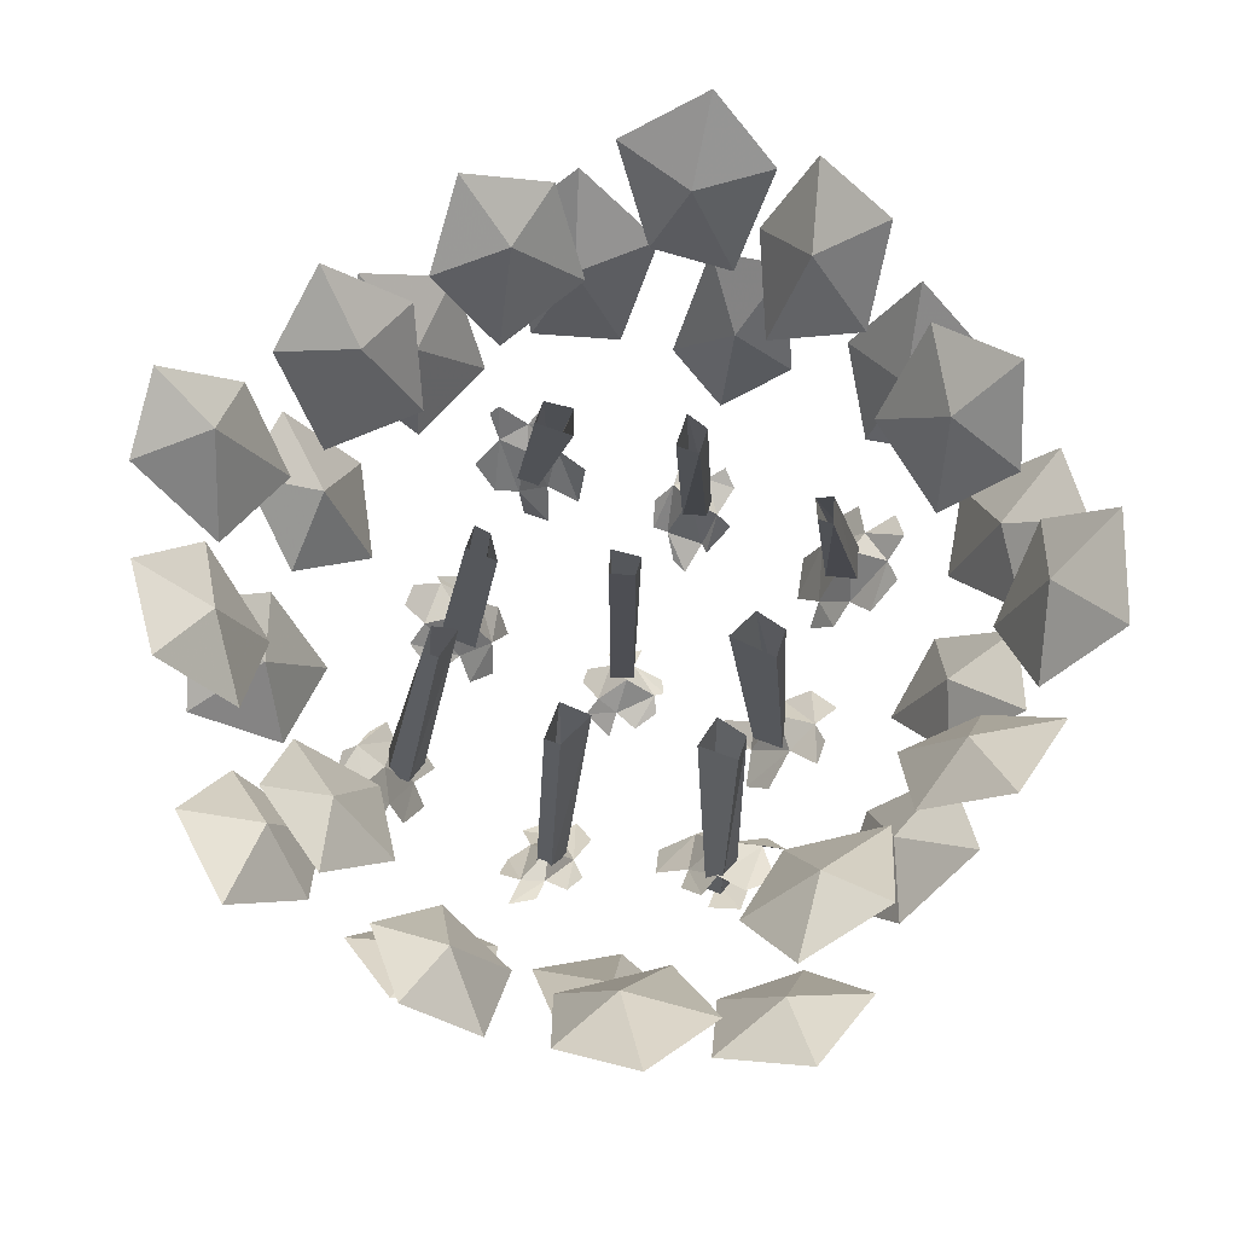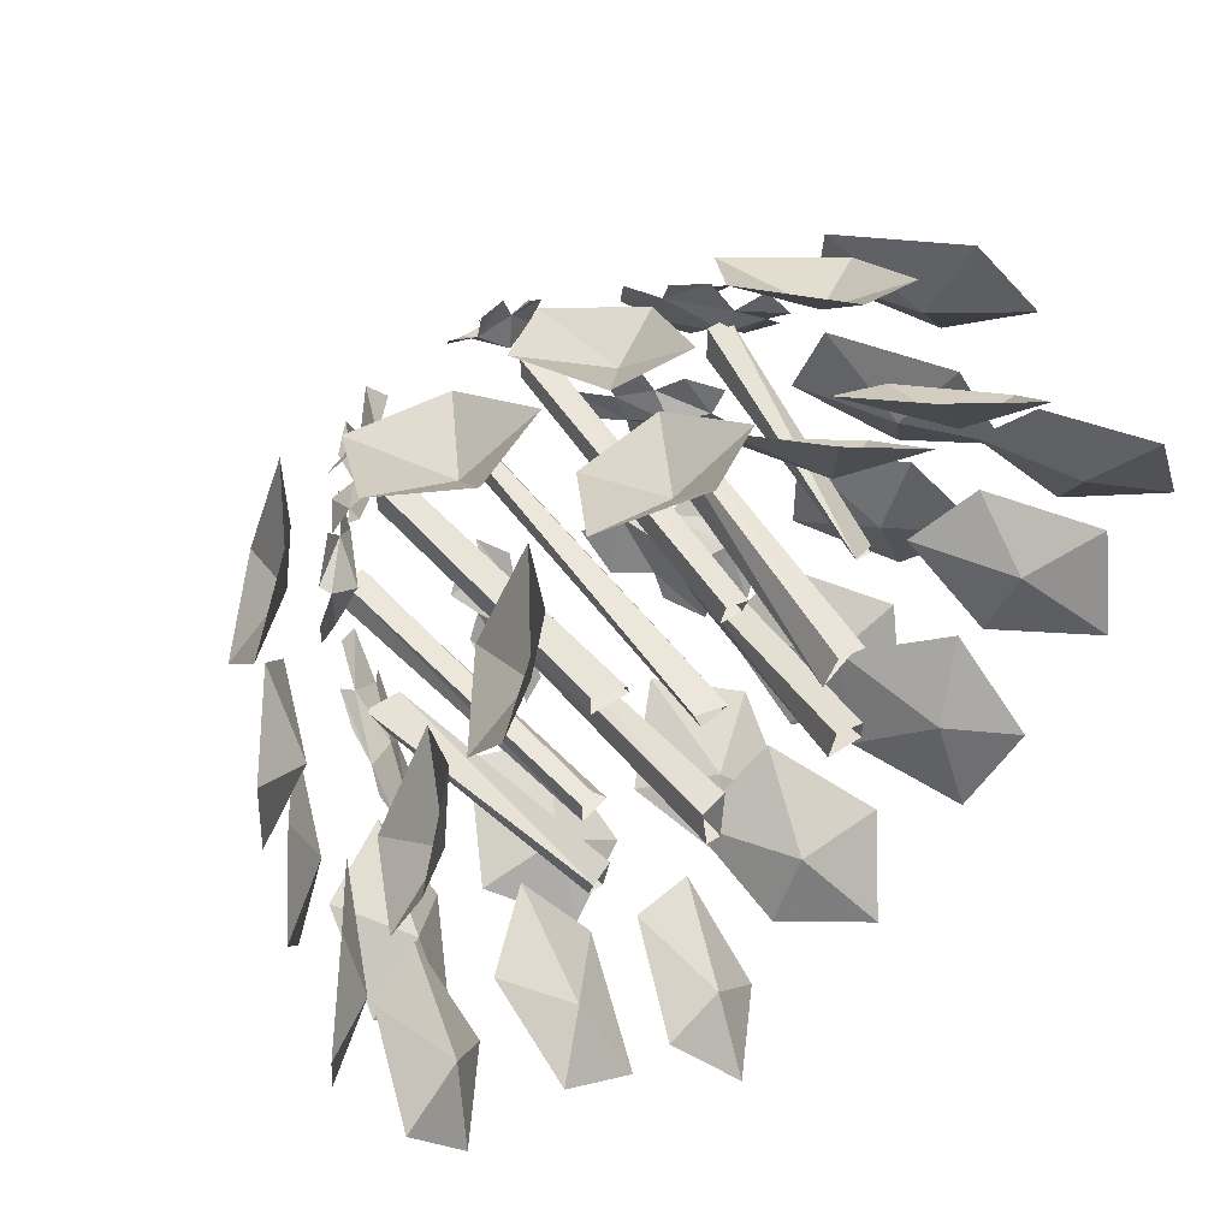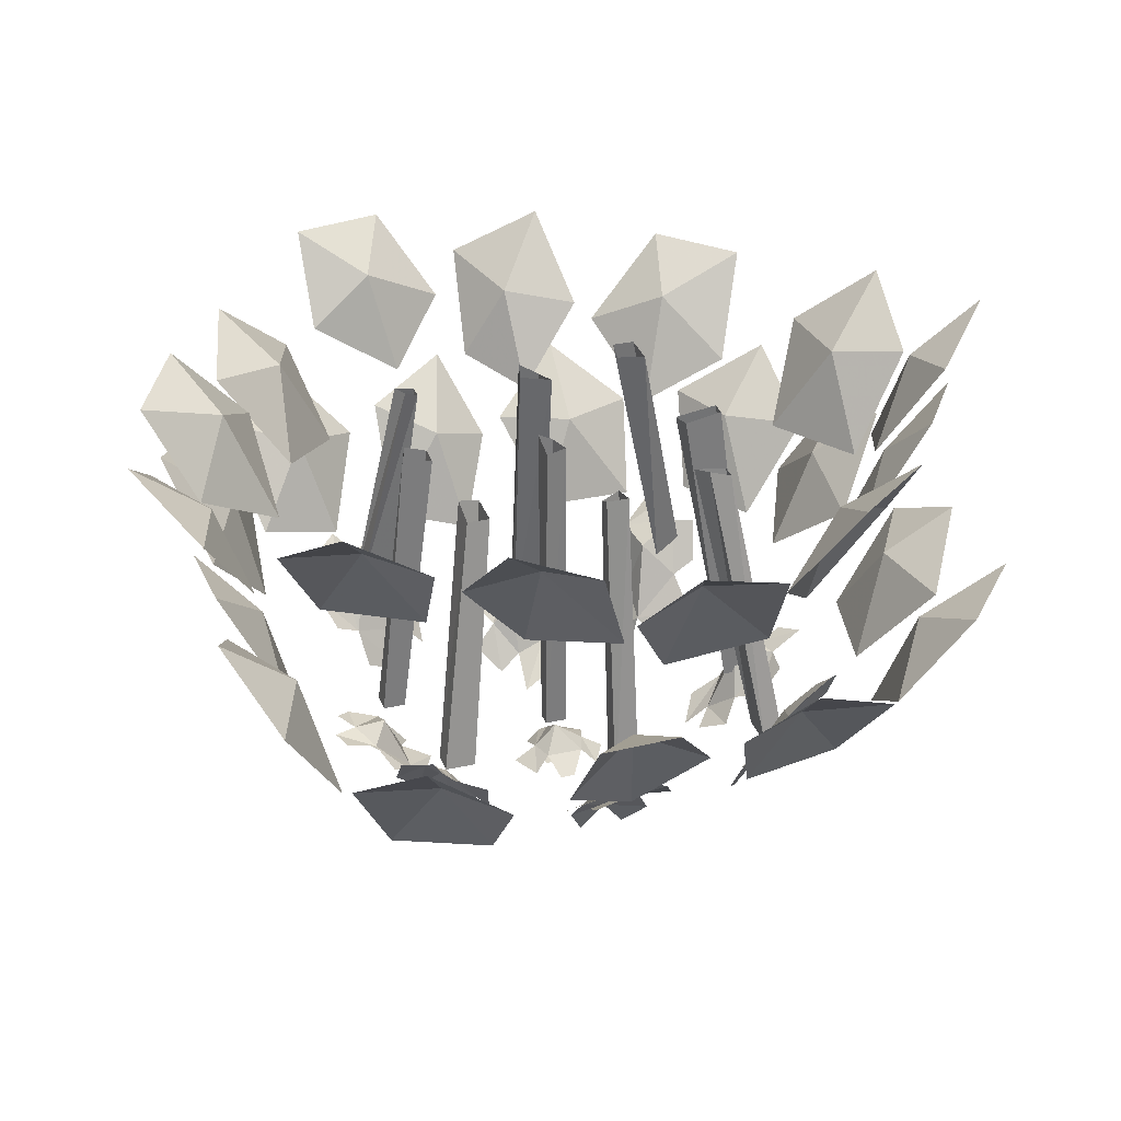
<metadata>
{"format":"obj","ext":"obj","renderer":"f3d","projection":"perspective","resolution":1024,"background":"white","views":[{"elev":72.6,"azim":-160.1,"up":"+Y"},{"elev":53.3,"azim":144.7,"up":"+Z"},{"elev":31.1,"azim":72.4,"up":"+Y"}]}
</metadata>
<code>
v 0.2031 -0.4297 -0.03906
v 0.2266 -0.4141 -0.03906
v 0.2266 -0.4219 -0.007812
v 0.2031 -0.4375 -0.007812
v 0.02344 -0.4844 -0.03906
v 0.04688 -0.4844 -0.03906
v 0.04688 -0.4844 -0.007812
v 0.01562 -0.4844 -0.007812
v -0.1641 -0.3984 -0.03906
v -0.1328 -0.4141 -0.04688
v -0.1328 -0.4062 -0.01562
v -0.1719 -0.3906 -0.01562
v 0.2031 -0.375 -0.2422
v 0.2344 -0.3516 -0.2422
v 0.2266 -0.3828 -0.2109
v 0.2031 -0.4062 -0.2188
v 0.03125 -0.4219 -0.2578
v 0.05469 -0.4219 -0.2578
v 0.04688 -0.4453 -0.2266
v 0.02344 -0.4453 -0.2266
v -0.1641 -0.3438 -0.2344
v -0.1328 -0.3516 -0.2422
v -0.1328 -0.375 -0.2109
v -0.1641 -0.3594 -0.2031
v 0.1953 -0.4062 0.1406
v 0.2266 -0.3984 0.1328
v 0.2188 -0.375 0.1719
v 0.1875 -0.3906 0.1719
v 0.007812 -0.4531 0.1562
v 0.03906 -0.4531 0.1562
v 0.03125 -0.4297 0.1875
v 0.007812 -0.4297 0.1875
v -0.1797 -0.3828 0.125
v -0.1406 -0.3984 0.1328
v -0.1484 -0.3672 0.1641
v -0.1797 -0.3516 0.1641
v -0.1875 -0.3125 0.1484
v -0.1641 -0.3594 0.1094
v -0.1484 -0.3203 0.1484
v -0.1562 -0.3203 0.1719
v -0.1953 -0.2891 0.1719
v -0.1797 -0.3047 0.1953
v -0.1875 -0.3438 0.1016
v -0.2031 -0.3125 0.1328
v -0.1172 -0.375 0.1641
v -0.1328 -0.3906 0.1094
v -0.1094 -0.4297 0.1172
v -0.1016 -0.4141 0.1562
v -0.1406 -0.3359 0.2031
v -0.1172 -0.3672 0.1875
v -0.1562 -0.3828 0.08594
v -0.1328 -0.4141 0.08594
v -0.1719 -0.3672 -0.02344
v -0.1328 -0.4062 0
v -0.1562 -0.3906 0.01562
v -0.1875 -0.3672 0
v -0.1328 -0.3828 -0.02344
v -0.1094 -0.4375 -0.02344
v -0.1016 -0.4531 0
v -0.125 -0.4297 0.02344
v -0.1562 -0.3828 -0.05469
v -0.1172 -0.4297 -0.05469
v -0.07812 -0.4688 -0.02344
v -0.08594 -0.4531 -0.05469
v -0.1875 -0.3594 -0.03906
v -0.1875 -0.3672 -0.0625
v -0.1484 -0.4062 -0.09375
v -0.125 -0.4297 -0.09375
v -0.1328 -0.3828 -0.1641
v -0.1641 -0.3203 -0.1719
v -0.125 -0.3281 -0.1797
v -0.09375 -0.4062 -0.1641
v -0.1172 -0.4297 -0.1406
v -0.09375 -0.4375 -0.1562
v -0.1328 -0.3047 -0.2188
v -0.1016 -0.3594 -0.2109
v -0.07031 -0.3906 -0.2188
v -0.0625 -0.4297 -0.1875
v -0.1641 -0.2891 -0.2266
v -0.1875 -0.3047 -0.2031
v -0.125 -0.3047 -0.2422
v -0.1016 -0.3438 -0.2344
v -0.1641 -0.3828 -0.1484
v -0.1875 -0.3359 -0.1641
v 0.01562 -0.4297 -0.2266
v 0 -0.4219 -0.2422
v 0.007812 -0.3906 -0.2656
v 0.03125 -0.3828 -0.2656
v 0.03906 -0.3828 -0.2344
v 0.03906 -0.4531 -0.2031
v 0.03125 -0.4766 -0.1797
v 0.007812 -0.4531 -0.1953
v 0.05469 -0.3828 -0.2734
v 0.0625 -0.4297 -0.2266
v 0.07812 -0.4531 -0.2109
v 0.05469 -0.4688 -0.1875
v 0.03125 -0.3672 -0.2891
v 0.05469 -0.3594 -0.3047
v 0.07812 -0.3906 -0.2734
v 0.07812 -0.4219 -0.25
v 0.2266 -0.3125 -0.25
v 0.2188 -0.3438 -0.2188
v 0.2031 -0.3594 -0.25
v 0.2031 -0.3438 -0.2734
v 0.2266 -0.3047 -0.2734
v 0.1953 -0.4062 -0.2109
v 0.2266 -0.3906 -0.1797
v 0.1875 -0.4531 -0.1797
v 0.2109 -0.4375 -0.1641
v 0.1797 -0.4297 -0.2266
v 0.1875 -0.3906 -0.2578
v 0.25 -0.3281 -0.2109
v 0.25 -0.2891 -0.2578
v 0.2578 -0.3047 -0.2266
v 0.2422 -0.3906 -0.1641
v 0.25 -0.3594 -0.1875
v 0.2031 -0.4297 0
v 0.2109 -0.3906 -0.03125
v 0.2422 -0.3828 -0.007812
v 0.25 -0.3906 0
v 0.2188 -0.4219 0.02344
v 0.2422 -0.3828 -0.05469
v 0.2031 -0.4297 -0.0625
v 0.25 -0.3906 -0.07812
v 0.2188 -0.4219 -0.09375
v 0.1797 -0.4531 -0.03125
v 0.1875 -0.4531 0.007812
v 0.1719 -0.4844 -0.007812
v 0.1875 -0.4609 -0.07812
v 0.1719 -0.4844 -0.05469
v 0.2656 -0.3672 -0.04688
v 0.2656 -0.3672 -0.02344
v 0.05469 -0.4688 -0.007812
v 0.03125 -0.4453 -0.02344
v 0.05469 -0.4688 -0.04688
v 0.07812 -0.4844 -0.03125
v 0.07812 -0.4844 -0.01562
v 0.03125 -0.4688 0
v 0.0625 -0.4844 0.007812
v 0.03125 -0.4844 0.02344
v 0 -0.4688 -0.02344
v 0.03125 -0.4688 -0.05469
v 0.0625 -0.4844 -0.0625
v 0.03125 -0.4844 -0.07812
v -0.007812 -0.4766 -0.01562
v 0 -0.4844 0
v 0.007812 -0.4766 -0.0625
v -0.007812 -0.4766 -0.03906
v 0.2031 -0.3906 0.1172
v 0.2031 -0.3516 0.1484
v 0.1797 -0.4141 0.1406
v 0.1719 -0.4531 0.1172
v 0.1953 -0.4297 0.1094
v 0.2344 -0.3438 0.1484
v 0.2266 -0.3906 0.1094
v 0.25 -0.3516 0.1172
v 0.2109 -0.3359 0.1719
v 0.1797 -0.3828 0.1719
v 0.1484 -0.4531 0.1484
v 0.1484 -0.4141 0.1719
v 0.2422 -0.3125 0.1719
v 0.25 -0.3203 0.1641
v 0.2031 -0.3359 0.1953
v 0.1797 -0.3672 0.1953
v 0.04688 -0.4531 0.1484
v 0.007812 -0.4531 0.1484
v 0.01562 -0.4688 0.1172
v 0.03125 -0.4688 0.125
v 0.03125 -0.3984 0.1719
v 0 -0.4141 0.1719
v 0 -0.4531 0.1406
v -0.01562 -0.4375 0.1719
v 0.05469 -0.4141 0.1875
v 0.0625 -0.4531 0.1484
v 0.07031 -0.4375 0.1719
v 0.02344 -0.4062 0.2031
v -0.007812 -0.4062 0.2031
v 0.007812 -0.3984 0.2188
v 0.03125 -0.4062 0.2266
v 0.05469 -0.4062 0.2188
v 0.2812 -0.1641 -0.4297
v 0.3594 -0.1719 -0.3594
v 0.2812 -0.2109 -0.3359
v 0.2266 -0.2656 -0.3828
v 0.25 -0.3281 -0.3047
v 0.3438 -0.2656 -0.2891
v 0.3125 -0.3516 -0.1406
v 0.3203 -0.3281 -0.2344
v 0.3516 -0.25 -0.1797
v 0.375 -0.2578 -0.1094
v 0.4297 -0.1797 -0.1641
v 0.3984 -0.2266 -0.2578
v 0.4219 -0.2031 0.05469
v 0.3516 -0.3047 0.0625
v 0.3594 -0.2344 0
v 0.4297 -0.1953 -0.02344
v 0.3672 -0.2734 -0.07812
v 0.3125 -0.3516 -0.01562
v 0.2812 -0.3672 0.2266
v 0.3203 -0.3672 0.1328
v 0.3359 -0.2734 0.1875
v 0.3281 -0.2656 0.2734
v 0.4062 -0.2031 0.2188
v 0.3984 -0.2734 0.1328
v 0.2422 -0.3281 0.2656
v 0.2891 -0.2188 0.3281
v 0.2031 -0.2109 0.2969
v 0.1484 -0.3047 0.2812
v 0.1328 -0.1953 0.3516
v 0.2266 -0.1406 0.375
v 0.07812 -0.1797 0.3516
v 0 -0.1719 0.3594
v 0.03125 -0.2344 0.2969
v 0.09375 -0.3047 0.2891
v 0.03125 -0.3516 0.2656
v -0.03125 -0.2734 0.2969
v -0.2266 -0.25 0.2578
v -0.125 -0.3125 0.2656
v -0.1484 -0.1953 0.2891
v -0.2109 -0.1484 0.3281
v -0.1328 -0.125 0.3672
v -0.07812 -0.2344 0.3281
v -0.2344 -0.2969 0.2422
v -0.3125 -0.1875 0.2734
v -0.2812 -0.2109 0.1875
v -0.25 -0.3203 0.1562
v -0.3281 -0.2344 0.1172
v -0.3594 -0.1484 0.1953
v -0.3594 -0.1641 0
v -0.3047 -0.25 -0.03906
v -0.2812 -0.2266 0.02344
v -0.3281 -0.2031 0.08594
v -0.2578 -0.3125 0.08594
v -0.2422 -0.3359 0
v -0.25 -0.3281 -0.2031
v -0.25 -0.3281 -0.1016
v -0.2812 -0.2344 -0.1406
v -0.3125 -0.2344 -0.2188
v -0.3594 -0.1719 -0.1406
v -0.3125 -0.2344 -0.0625
v -0.3125 -0.2344 -0.2891
v -0.2812 -0.1719 -0.3828
v -0.2344 -0.2344 -0.3203
v -0.2422 -0.3281 -0.2734
v -0.1719 -0.3359 -0.3281
v -0.1875 -0.2344 -0.3984
v -0.1406 -0.1719 -0.4297
v -0.04688 -0.1562 -0.4297
v -0.07812 -0.2109 -0.3672
v -0.1562 -0.2734 -0.3594
v -0.07031 -0.3203 -0.3203
v 0 -0.25 -0.375
v 0.03125 -0.2344 -0.4219
v 0.1094 -0.1953 -0.4531
v 0.09375 -0.25 -0.3828
v 0.04688 -0.3359 -0.3516
v 0.125 -0.3594 -0.3438
v 0.1797 -0.2578 -0.4062
v -0.375 0.007812 0.1562
v -0.4141 0 0.05469
v -0.3359 -0.03906 0.08594
v -0.3125 -0.08594 0.1562
v -0.3047 -0.1484 0.0625
v -0.3594 -0.08594 0
v -0.2578 -0.1719 -0.07812
v -0.3203 -0.1484 -0.02344
v -0.3125 -0.07031 -0.07031
v -0.2891 -0.08594 -0.1484
v -0.3672 0 -0.125
v -0.3906 -0.04688 -0.03125
v -0.2344 -0.02344 -0.3281
v -0.1719 -0.125 -0.2891
v -0.2266 -0.0625 -0.2344
v -0.2969 -0.01562 -0.25
v -0.2734 -0.1016 -0.1641
v -0.1875 -0.1719 -0.2031
v -0.03125 -0.1953 -0.3984
v -0.125 -0.1953 -0.3359
v -0.09375 -0.09375 -0.3906
v -0.05469 -0.08594 -0.4609
v -0.1406 -0.02344 -0.4609
v -0.1875 -0.09375 -0.3828
v 0.007812 -0.1484 -0.3984
v 0 -0.04688 -0.4766
v 0.05469 -0.03125 -0.4141
v 0.08594 -0.125 -0.3672
v 0.125 -0.01562 -0.4219
v 0.07031 0.03125 -0.4844
v 0.1797 0 -0.3984
v 0.2578 0 -0.3438
v 0.2031 -0.05469 -0.3203
v 0.1406 -0.125 -0.3438
v 0.1875 -0.1719 -0.2734
v 0.2656 -0.1016 -0.2734
v 0.4062 -0.07031 -0.1328
v 0.3281 -0.1328 -0.1875
v 0.3594 -0.01562 -0.2031
v 0.4375 0.02344 -0.1953
v 0.3828 0.03125 -0.2734
v 0.3125 -0.05469 -0.2734
v 0.4062 -0.1172 -0.1172
v 0.4844 -0.007812 -0.1016
v 0.4297 -0.03125 -0.03906
v 0.375 -0.1484 -0.02344
v 0.4297 -0.0625 0.02344
v 0.4922 0.01562 -0.01562
v 0.3906 0.007812 0.1328
v 0.3125 -0.07031 0.1562
v 0.3359 -0.04688 0.08594
v 0.4062 -0.02344 0.04688
v 0.3516 -0.1328 0.007812
v 0.2812 -0.1562 0.08594
v 0.1797 -0.1484 0.2656
v 0.2344 -0.1484 0.1719
v 0.2422 -0.05469 0.2344
v 0.2266 -0.05469 0.3125
v 0.3047 0 0.2656
v 0.3047 -0.05469 0.1797
v 0.1875 -0.05469 0.375
v 0.1094 0 0.4297
v 0.1016 -0.0625 0.3516
v 0.1328 -0.1484 0.3203
v 0.04688 -0.1562 0.3281
v 0.03125 -0.05469 0.3984
v -0.007812 0 0.3984
v -0.09375 0.01562 0.3516
v -0.03125 -0.03125 0.3125
v 0.03125 -0.09375 0.3516
v -0.007812 -0.1484 0.2656
v -0.1016 -0.07031 0.2734
v -0.1562 -0.05469 0.2969
v -0.25 -0.01562 0.2734
v -0.2031 -0.07031 0.2188
v -0.1328 -0.1562 0.2266
v -0.2188 -0.1797 0.1641
v -0.2812 -0.08594 0.1953
v 0.1641 -0.07031 -0.1641
v 0.1797 -0.07031 -0.1641
v 0.2188 -0.375 -0.2188
v 0.1953 -0.375 -0.2188
v 0.1562 -0.07031 -0.1328
v 0.1875 -0.375 -0.1953
v 0.1797 -0.0625 -0.1406
v 0.2266 -0.375 -0.1953
v 0.03125 -0.07031 -0.2031
v 0.04688 -0.07031 -0.2031
v 0.04688 -0.4062 -0.25
v 0.03125 -0.4062 -0.25
v 0.01562 -0.08594 -0.1641
v 0.02344 -0.4062 -0.2266
v 0.04688 -0.07812 -0.1641
v 0.04688 -0.4062 -0.2188
v -0.125 -0.0625 -0.1641
v -0.08594 -0.0625 -0.1641
v -0.125 -0.3438 -0.2266
v -0.1406 -0.3438 -0.2266
v -0.125 -0.0625 -0.1406
v -0.1484 -0.3438 -0.2031
v -0.09375 -0.0625 -0.1328
v -0.1172 -0.3438 -0.1953
v 0.007812 -0.3828 0.1719
v 0.03125 -0.3828 0.1719
v 0.03125 -0.07812 0.1406
v 0.007812 -0.07812 0.1328
v 0.007812 -0.3828 0.1562
v 0.007812 -0.08594 0.1094
v 0.03125 -0.3828 0.1484
v 0.03125 -0.08594 0.1094
v 0.1797 -0.3516 0.1484
v 0.1641 -0.08594 0.1094
v 0.1328 -0.07812 0.1094
v 0.1797 -0.3516 0.1172
v 0.125 -0.08594 0.08594
v 0.2031 -0.3516 0.1172
v 0.1641 -0.08594 0.08594
v -0.1562 -0.3281 0.1562
v -0.1328 -0.3281 0.1562
v -0.1094 -0.07812 0.1016
v -0.125 -0.07812 0.1094
v -0.1641 -0.3281 0.125
v -0.1328 -0.08594 0.08594
v -0.1328 -0.3281 0.1172
v -0.1172 -0.08594 0.08594
v 0.1953 -0.4062 -0.03125
v 0.2188 -0.4062 -0.03125
v 0.1797 -0.07812 -0.03125
v 0.1641 -0.08594 -0.03125
v 0.1875 -0.4062 -0.05469
v 0.1484 -0.08594 -0.05469
v 0.2266 -0.4062 -0.05469
v 0.1797 -0.07812 -0.05469
v 0.03125 -0.4297 -0.007812
v 0.04688 -0.4297 -0.007812
v 0.05469 -0.08594 -0.007812
v 0.02344 -0.07812 -0.007812
v 0.02344 -0.4297 -0.02344
v 0.02344 -0.08594 -0.02344
v 0.04688 -0.4297 -0.03125
v 0.04688 -0.08594 -0.03125
v -0.1406 -0.3828 -0.02344
v -0.125 -0.3828 -0.02344
v -0.09375 -0.07031 -0.02344
v -0.125 -0.07031 -0.03125
v -0.1484 -0.3828 -0.05469
v -0.125 -0.08594 -0.05469
v -0.1172 -0.3828 -0.05469
v -0.07812 -0.07031 -0.05469
f 1 2 3
f 1 3 4
f 5 6 7
f 5 7 8
f 9 10 11
f 9 11 12
f 13 14 15
f 13 15 16
f 17 18 19
f 17 19 20
f 21 22 23
f 21 23 24
f 25 26 27
f 25 27 28
f 29 30 31
f 29 31 32
f 33 34 35
f 33 35 36
f 37 38 39
f 37 39 40
f 37 40 41
f 41 40 42
f 43 38 37
f 43 37 44
f 45 40 39
f 45 39 46
f 45 46 47
f 45 47 48
f 49 40 45
f 49 45 50
f 46 39 38
f 46 38 51
f 46 51 52
f 53 54 55
f 53 55 56
f 53 57 54
f 54 57 58
f 54 58 59
f 54 59 60
f 53 61 57
f 57 61 62
f 57 62 58
f 58 62 63
f 63 62 64
f 53 65 66
f 53 66 61
f 61 67 68
f 61 68 62
f 69 70 71
f 69 71 72
f 69 72 73
f 73 72 74
f 70 75 71
f 71 75 76
f 71 76 72
f 72 76 77
f 72 77 78
f 79 75 70
f 79 70 80
f 76 75 81
f 76 81 82
f 69 83 84
f 69 84 70
f 85 86 87
f 85 87 88
f 85 88 89
f 85 89 90
f 85 90 91
f 85 91 92
f 88 93 89
f 89 93 94
f 89 94 90
f 90 94 95
f 90 95 96
f 88 97 98
f 88 98 93
f 93 99 100
f 93 100 94
f 101 102 103
f 101 103 104
f 101 104 105
f 106 103 102
f 106 102 107
f 106 107 108
f 108 107 109
f 106 110 111
f 106 111 103
f 112 107 102
f 112 102 101
f 112 101 113
f 112 113 114
f 115 107 112
f 115 112 116
f 117 118 119
f 117 119 120
f 117 120 121
f 122 119 118
f 122 118 123
f 122 123 124
f 124 123 125
f 126 118 117
f 126 117 127
f 126 127 128
f 126 123 118
f 123 126 129
f 129 126 130
f 122 131 132
f 122 132 119
f 133 134 135
f 133 135 136
f 133 136 137
f 138 134 133
f 138 133 139
f 138 139 140
f 138 141 134
f 134 141 142
f 134 142 135
f 135 142 143
f 143 142 144
f 145 141 138
f 145 138 146
f 147 142 141
f 147 141 148
f 149 150 151
f 149 151 152
f 149 152 153
f 154 150 149
f 154 149 155
f 154 155 156
f 154 157 150
f 150 157 158
f 150 158 151
f 151 158 159
f 159 158 160
f 161 157 154
f 161 154 162
f 157 163 164
f 157 164 158
f 165 166 167
f 165 167 168
f 165 169 166
f 166 169 170
f 166 170 171
f 171 170 172
f 173 169 165
f 173 165 174
f 173 174 175
f 173 176 169
f 169 176 170
f 170 176 177
f 177 176 178
f 179 176 173
f 179 173 180
f 181 182 183
f 181 183 184
f 184 183 185
f 185 183 186
f 186 183 182
f 187 188 189
f 187 189 190
f 190 189 191
f 191 189 192
f 192 189 188
f 193 194 195
f 193 195 196
f 196 195 197
f 197 195 198
f 198 195 194
f 199 200 201
f 199 201 202
f 202 201 203
f 203 201 204
f 204 201 200
f 205 206 207
f 205 207 208
f 208 207 209
f 209 207 210
f 210 207 206
f 211 212 213
f 211 213 214
f 214 213 215
f 215 213 216
f 216 213 212
f 217 218 219
f 217 219 220
f 220 219 221
f 221 219 222
f 222 219 218
f 223 224 225
f 223 225 226
f 226 225 227
f 227 225 228
f 228 225 224
f 229 230 231
f 229 231 232
f 232 231 233
f 233 231 234
f 234 231 230
f 235 236 237
f 235 237 238
f 238 237 239
f 239 237 240
f 240 237 236
f 241 242 243
f 241 243 244
f 244 243 245
f 245 243 246
f 246 243 242
f 247 248 249
f 247 249 250
f 250 249 251
f 251 249 252
f 252 249 248
f 253 254 255
f 253 255 256
f 256 255 257
f 257 255 258
f 258 255 254
f 259 260 261
f 259 261 262
f 262 261 263
f 263 261 264
f 264 261 260
f 265 266 267
f 265 267 268
f 268 267 269
f 269 267 270
f 270 267 266
f 271 272 273
f 271 273 274
f 274 273 275
f 275 273 276
f 276 273 272
f 277 278 279
f 277 279 280
f 280 279 281
f 281 279 282
f 282 279 278
f 283 284 285
f 283 285 286
f 286 285 287
f 287 285 288
f 288 285 284
f 289 290 291
f 289 291 292
f 292 291 293
f 293 291 294
f 294 291 290
f 295 296 297
f 295 297 298
f 298 297 299
f 299 297 300
f 300 297 296
f 301 302 303
f 301 303 304
f 304 303 305
f 305 303 306
f 306 303 302
f 307 308 309
f 307 309 310
f 310 309 311
f 311 309 312
f 312 309 308
f 313 314 315
f 313 315 316
f 316 315 317
f 317 315 318
f 318 315 314
f 319 320 321
f 319 321 322
f 322 321 323
f 323 321 324
f 324 321 320
f 325 326 327
f 325 327 328
f 328 327 329
f 329 327 330
f 330 327 326
f 331 332 333
f 331 333 334
f 334 333 335
f 335 333 336
f 336 333 332
f 337 338 339
f 337 339 340
f 337 340 341
f 341 340 342
f 341 342 343
f 343 342 344
f 343 344 338
f 338 344 339
f 345 346 347
f 345 347 348
f 345 348 349
f 349 348 350
f 349 350 351
f 351 350 352
f 351 352 346
f 346 352 347
f 353 354 355
f 353 355 356
f 353 356 357
f 357 356 358
f 357 358 359
f 359 358 360
f 359 360 354
f 354 360 355
f 361 362 363
f 361 363 364
f 361 364 365
f 365 364 366
f 365 366 367
f 367 366 368
f 367 368 362
f 362 368 363
f 369 150 370
f 369 370 371
f 369 371 372
f 372 371 373
f 372 373 374
f 374 373 375
f 374 375 150
f 150 375 370
f 376 377 378
f 376 378 379
f 376 379 380
f 380 379 381
f 380 381 382
f 382 381 383
f 382 383 377
f 377 383 378
f 384 385 386
f 384 386 387
f 384 387 388
f 388 387 389
f 388 389 390
f 390 389 391
f 390 391 385
f 385 391 386
f 392 393 394
f 392 394 395
f 392 395 396
f 396 395 397
f 396 397 398
f 398 397 399
f 398 399 393
f 393 399 394
f 400 401 402
f 400 402 403
f 400 403 404
f 404 403 405
f 404 405 406
f 406 405 407
f 406 407 401
f 401 407 402

</code>
